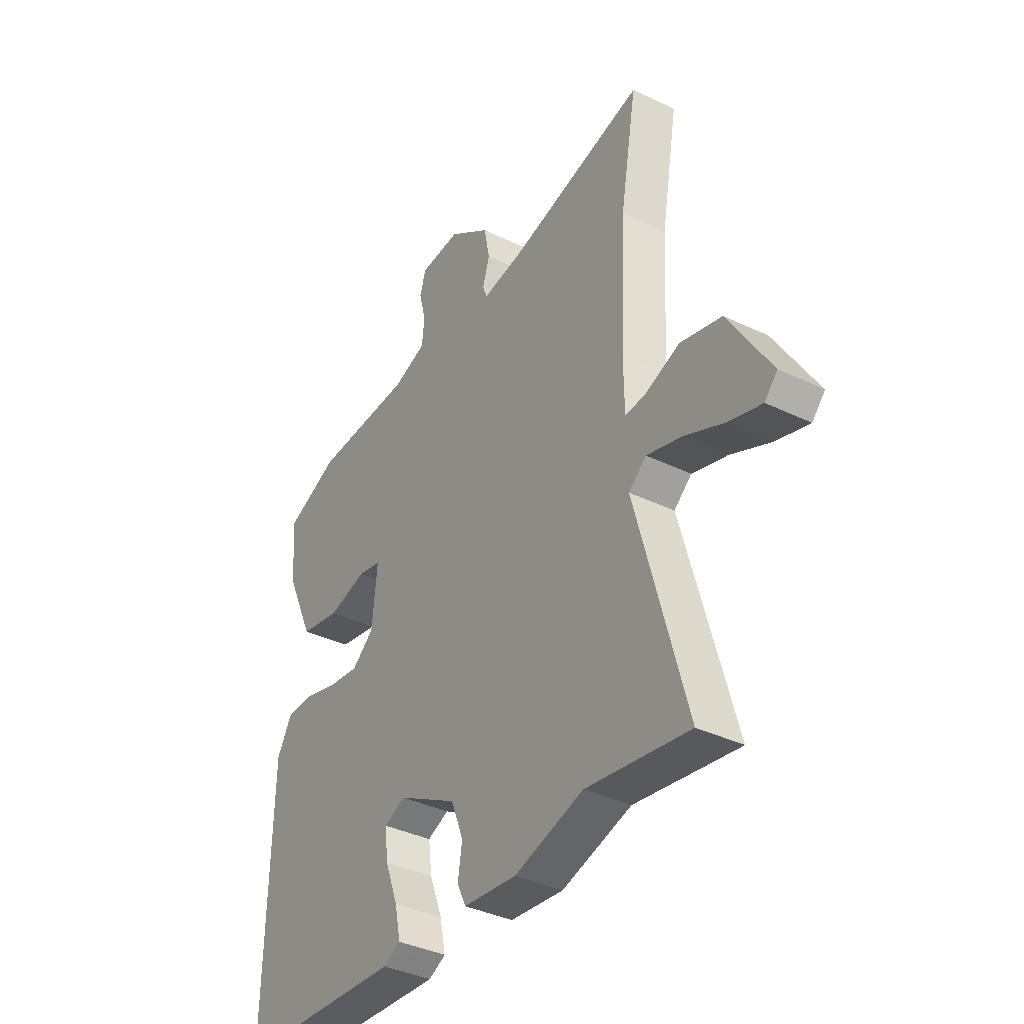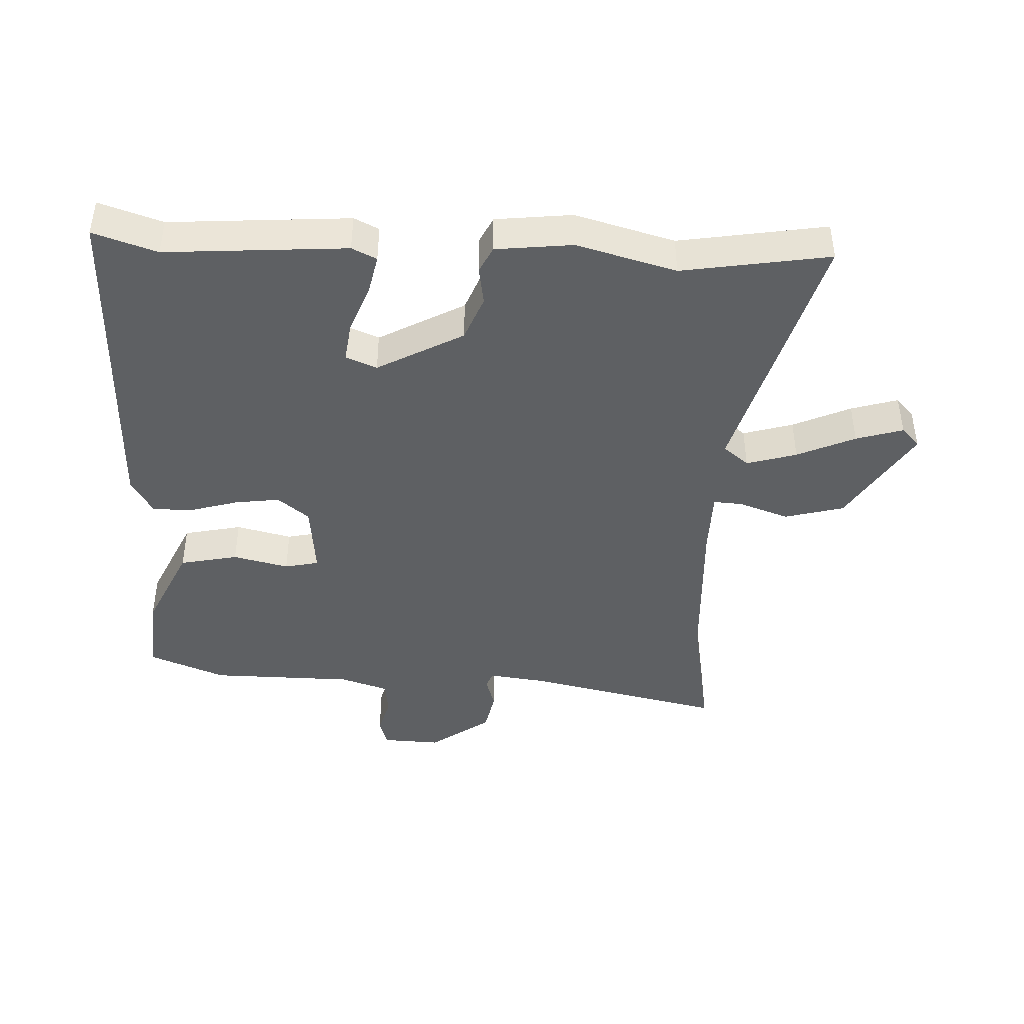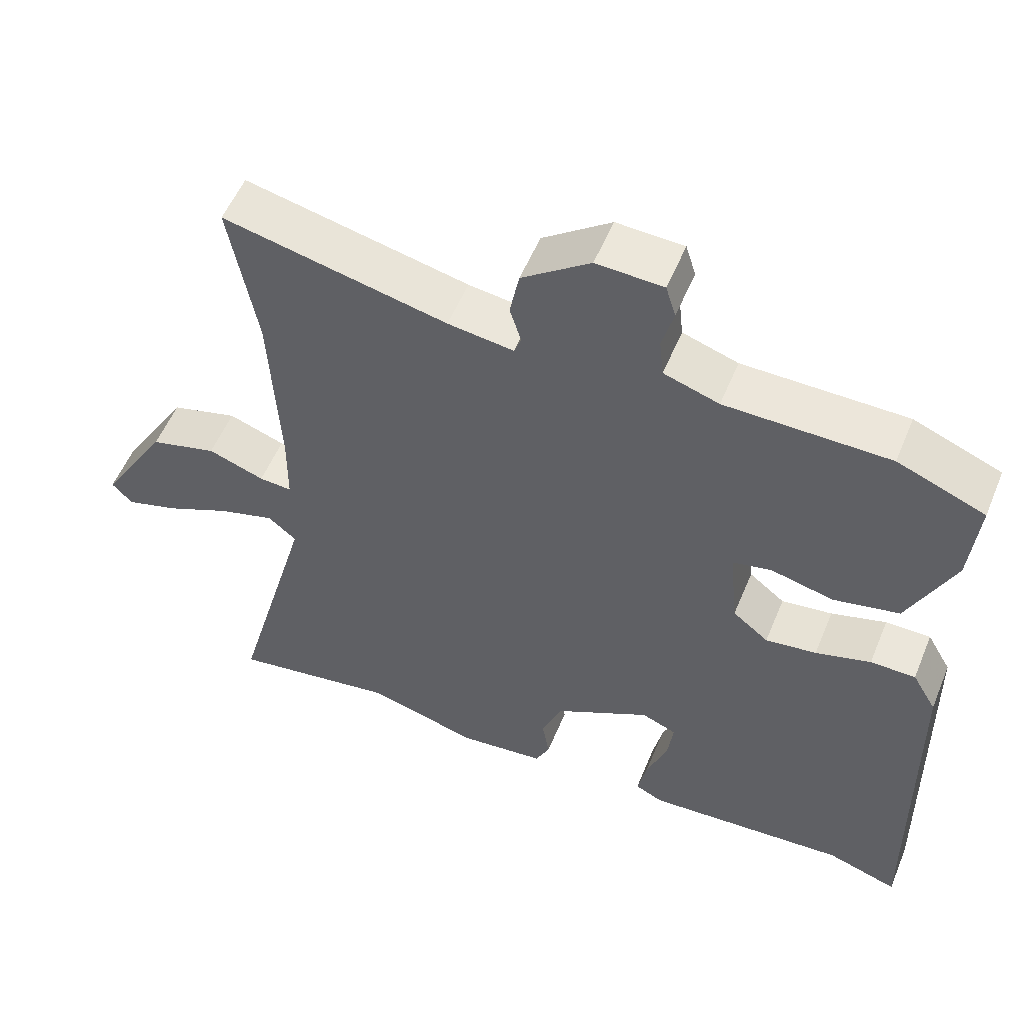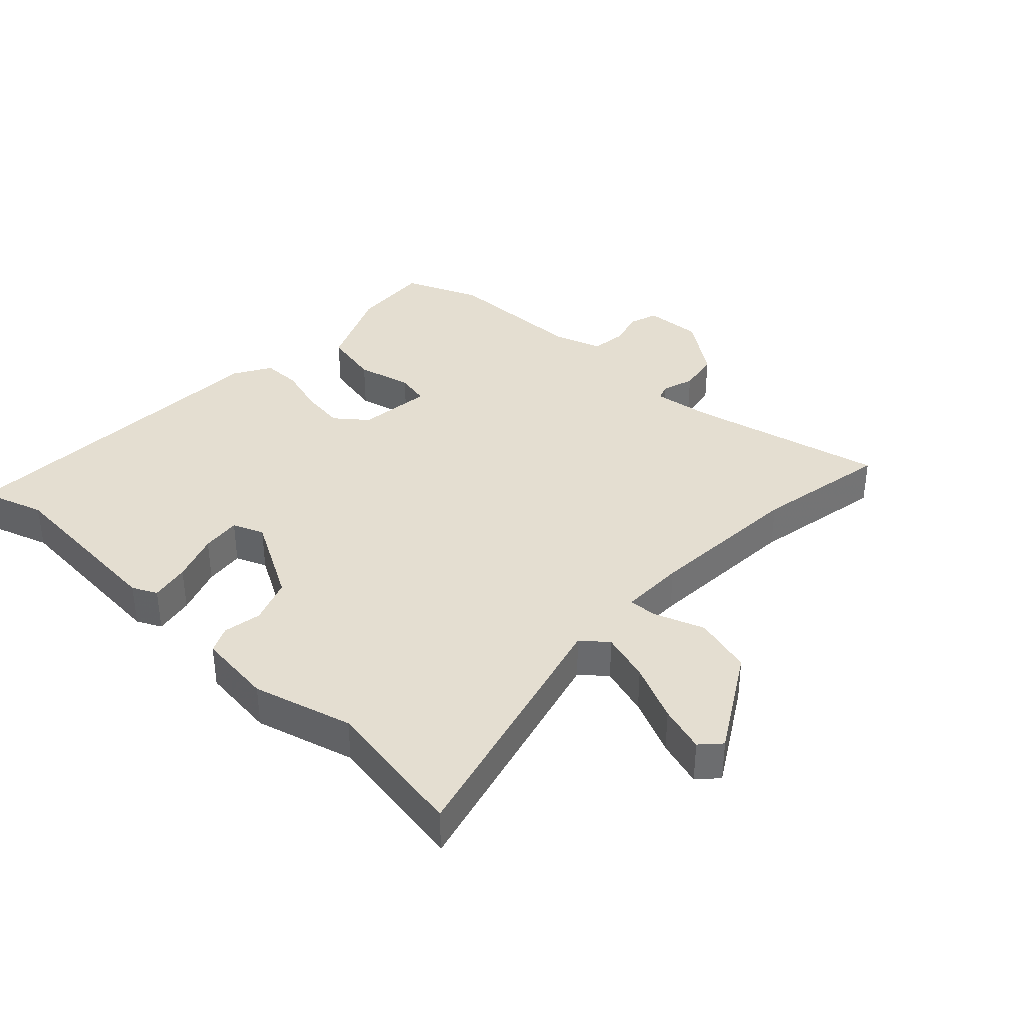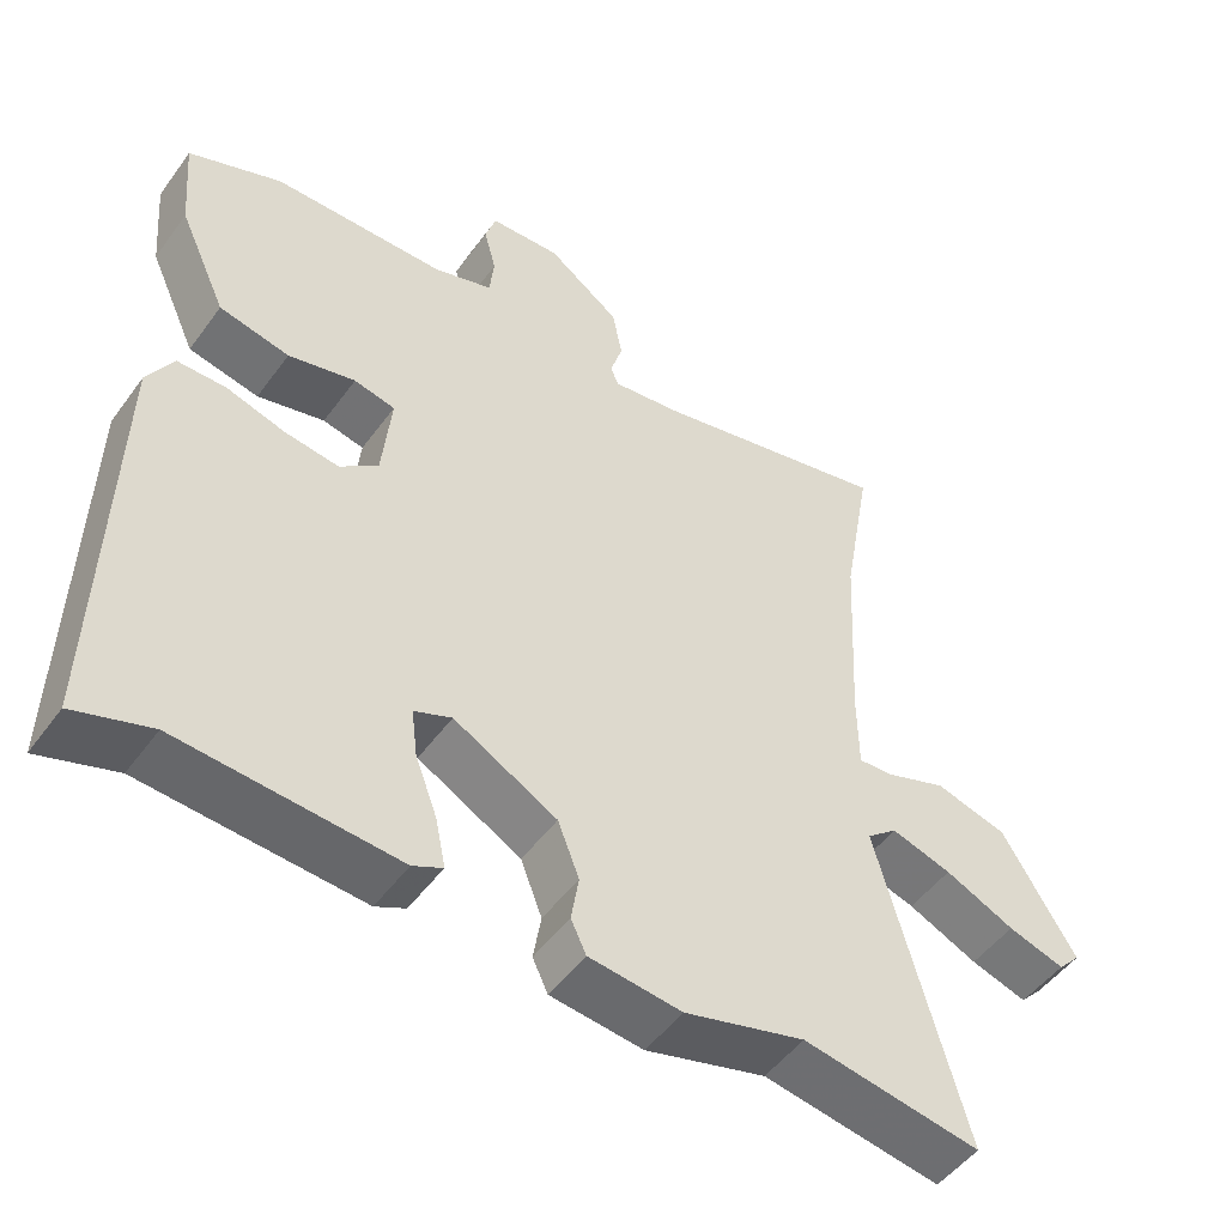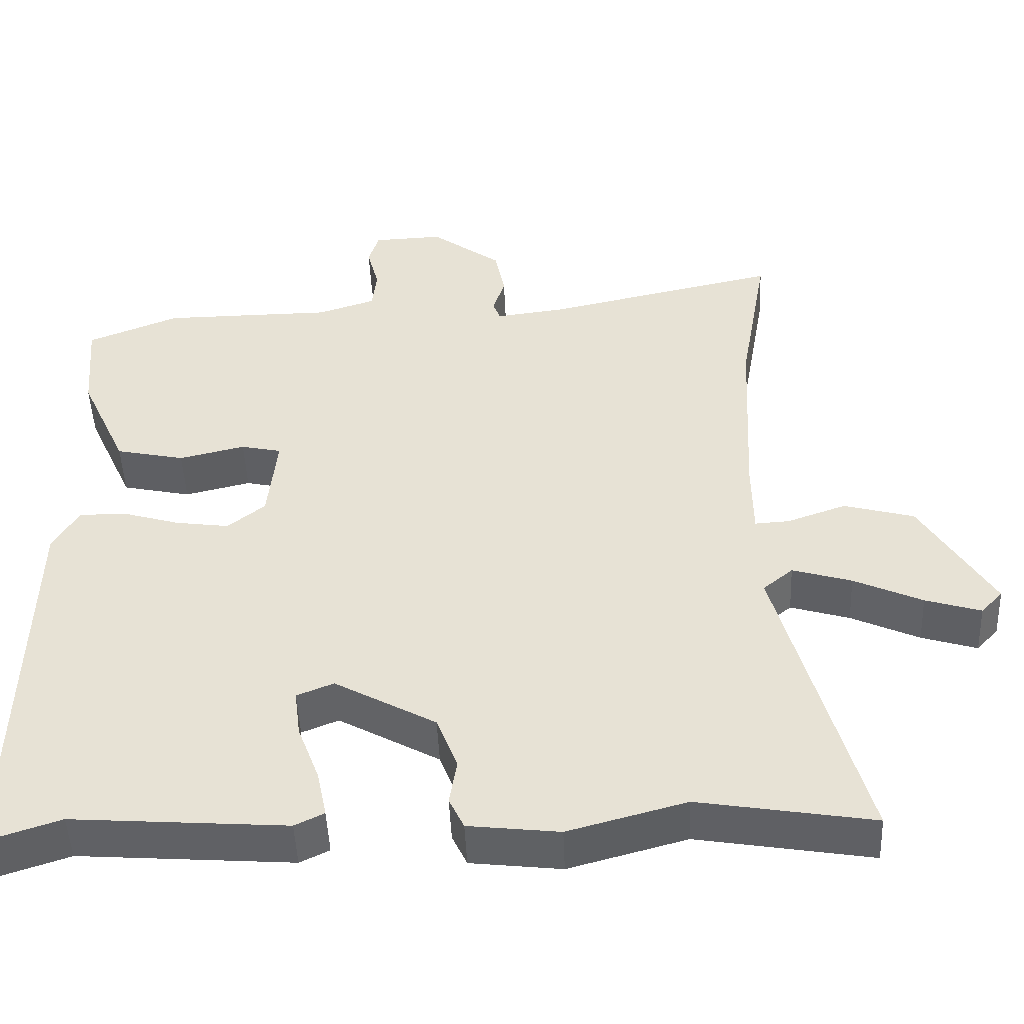
<metadata>
{"format":"obj","ext":"obj","renderer":"f3d","projection":"perspective","resolution":1024,"background":"white","views":[{"elev":-37.8,"azim":-121.6,"up":"+Z"},{"elev":-42.6,"azim":177.3,"up":"+Y"},{"elev":54.9,"azim":22.3,"up":"+Z"},{"elev":36.4,"azim":-136.4,"up":"+Y"},{"elev":-50.0,"azim":145.2,"up":"+Z"},{"elev":-48.2,"azim":-177.6,"up":"+Z"}]}
</metadata>
<code>
v 0.391 0.07 0.544
v 0.513 0.07 0.495
v 0.502 0.07 0.367
v 0.439 0.07 0.229
v 0.347 0.07 0.209
v 0.259 0.07 0.23
v 0.205 0.07 0.218
v 0.217 0.07 0.099
v 0.267 0.07 0.059
v 0.338 0.07 0.069
v 0.415 0.07 0.092
v 0.478 0.07 0.092
v 0.512 0.07 0.033
v 0.523 0.07 -0.508
v 0.423 0.07 -0.475
v 0.138 0.07 -0.496
v 0.099 0.07 -0.477
v 0.112 0.07 -0.414
v 0.141 0.07 -0.337
v 0.149 0.07 -0.274
v 0.1 0.07 -0.254
v -0.035 0.07 -0.329
v -0.063 0.07 -0.401
v -0.053 0.07 -0.462
v -0.073 0.07 -0.504
v -0.194 0.07 -0.518
v -0.351 0.07 -0.475
v -0.583 0.07 -0.514
v -0.47 0.07 -0.099
v -0.51 0.07 -0.066
v -0.589 0.07 -0.09
v -0.68 0.07 -0.132
v -0.754 0.07 -0.155
v -0.783 0.07 -0.124
v -0.687 0.07 0.035
v -0.593 0.07 0.061
v -0.514 0.07 0.033
v -0.468 0.07 0.03
v -0.467 0.07 0.134
v -0.48 0.07 0.387
v -0.518 0.07 0.602
v -0.205 0.07 0.533
v -0.113 0.07 0.521
v -0.103 0.07 0.547
v -0.119 0.07 0.599
v -0.106 0.07 0.666
v -0.011 0.07 0.736
v 0.082 0.07 0.732
v 0.096 0.07 0.687
v 0.08 0.07 0.626
v 0.086 0.07 0.571
v 0.163 0.07 0.546
v 0.391 0 0.544
v 0.513 0 0.495
v 0.502 0 0.367
v 0.439 0 0.229
v 0.347 0 0.209
v 0.259 0 0.23
v 0.205 0 0.218
v 0.217 0 0.099
v 0.267 0 0.059
v 0.338 0 0.069
v 0.415 0 0.092
v 0.478 0 0.092
v 0.512 0 0.033
v 0.523 0 -0.508
v 0.423 0 -0.475
v 0.138 0 -0.496
v 0.099 0 -0.477
v 0.112 0 -0.414
v 0.141 0 -0.337
v 0.149 0 -0.274
v 0.1 0 -0.254
v -0.035 0 -0.329
v -0.063 0 -0.401
v -0.053 0 -0.462
v -0.073 0 -0.504
v -0.194 0 -0.518
v -0.351 0 -0.475
v -0.583 0 -0.514
v -0.47 0 -0.099
v -0.51 0 -0.066
v -0.589 0 -0.09
v -0.68 0 -0.132
v -0.754 0 -0.155
v -0.783 0 -0.124
v -0.687 0 0.035
v -0.593 0 0.061
v -0.514 0 0.033
v -0.468 0 0.03
v -0.467 0 0.134
v -0.48 0 0.387
v -0.518 0 0.602
v -0.205 0 0.533
v -0.113 0 0.521
v -0.103 0 0.547
v -0.119 0 0.599
v -0.106 0 0.666
v -0.011 0 0.736
v 0.082 0 0.732
v 0.096 0 0.687
v 0.08 0 0.626
v 0.086 0 0.571
v 0.163 0 0.546
f 47 48 49 50
f 47 50 51
f 44 45 46 47
f 43 44 47 51
f 40 41 42
f 39 40 42 43
f 38 39 43 51
f 34 35 36 37
f 34 37 38
f 31 32 33 34
f 30 31 34 38
f 29 30 38 51
f 27 28 29 51
f 23 24 25 26
f 22 23 26 27
f 21 22 27 51
f 16 17 18 19
f 15 16 19 20
f 14 15 20
f 13 14 20
f 10 11 12 13
f 9 10 13 20
f 8 9 20 21
f 3 4 5 6
f 3 6 7
f 52 1 2 3
f 52 3 7
f 21 51 52
f 7 8 21 52
f 102 101 100 99
f 103 102 99
f 99 98 97 96
f 103 99 96 95
f 94 93 92
f 95 94 92 91
f 103 95 91 90
f 89 88 87 86
f 90 89 86
f 86 85 84 83
f 90 86 83 82
f 103 90 82 81
f 103 81 80 79
f 78 77 76 75
f 79 78 75 74
f 103 79 74 73
f 71 70 69 68
f 72 71 68 67
f 72 67 66
f 72 66 65
f 65 64 63 62
f 72 65 62 61
f 73 72 61 60
f 58 57 56 55
f 59 58 55
f 55 54 53 104
f 59 55 104
f 104 103 73
f 104 73 60 59
f 1 53 54 2
f 2 54 55 3
f 3 55 56 4
f 4 56 57 5
f 5 57 58 6
f 6 58 59 7
f 7 59 60 8
f 8 60 61 9
f 9 61 62 10
f 10 62 63 11
f 11 63 64 12
f 12 64 65 13
f 13 65 66 14
f 14 66 67 15
f 15 67 68 16
f 16 68 69 17
f 17 69 70 18
f 18 70 71 19
f 19 71 72 20
f 20 72 73 21
f 21 73 74 22
f 22 74 75 23
f 23 75 76 24
f 24 76 77 25
f 25 77 78 26
f 26 78 79 27
f 27 79 80 28
f 28 80 81 29
f 29 81 82 30
f 30 82 83 31
f 31 83 84 32
f 32 84 85 33
f 33 85 86 34
f 34 86 87 35
f 35 87 88 36
f 36 88 89 37
f 37 89 90 38
f 38 90 91 39
f 39 91 92 40
f 40 92 93 41
f 41 93 94 42
f 42 94 95 43
f 43 95 96 44
f 44 96 97 45
f 45 97 98 46
f 46 98 99 47
f 47 99 100 48
f 48 100 101 49
f 49 101 102 50
f 50 102 103 51
f 51 103 104 52
f 52 104 53 1

</code>
